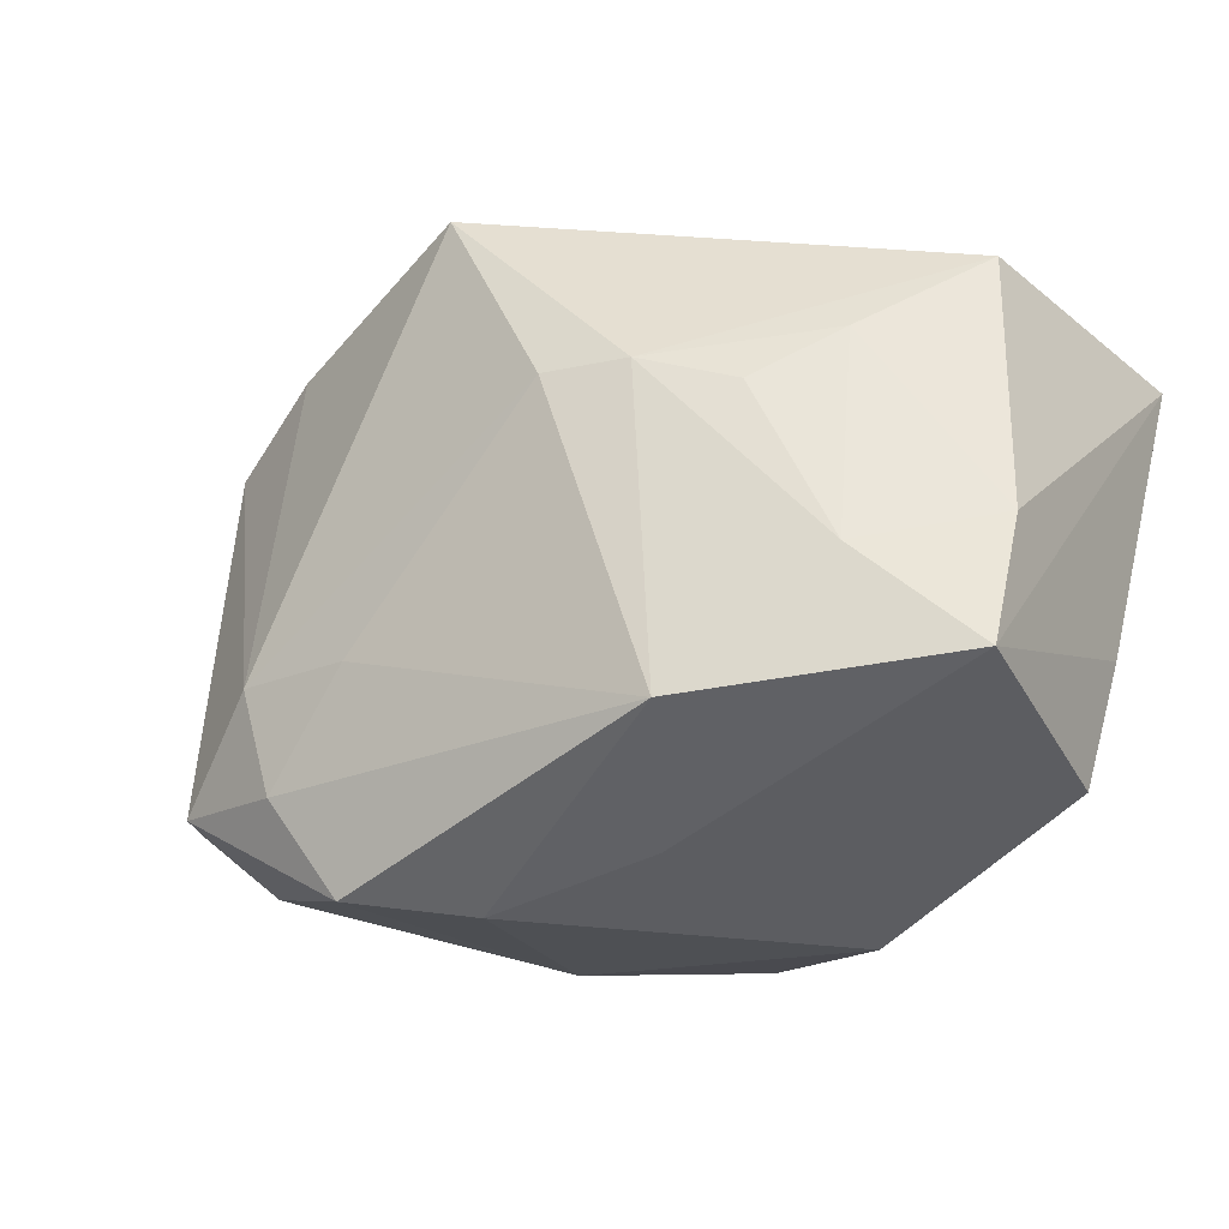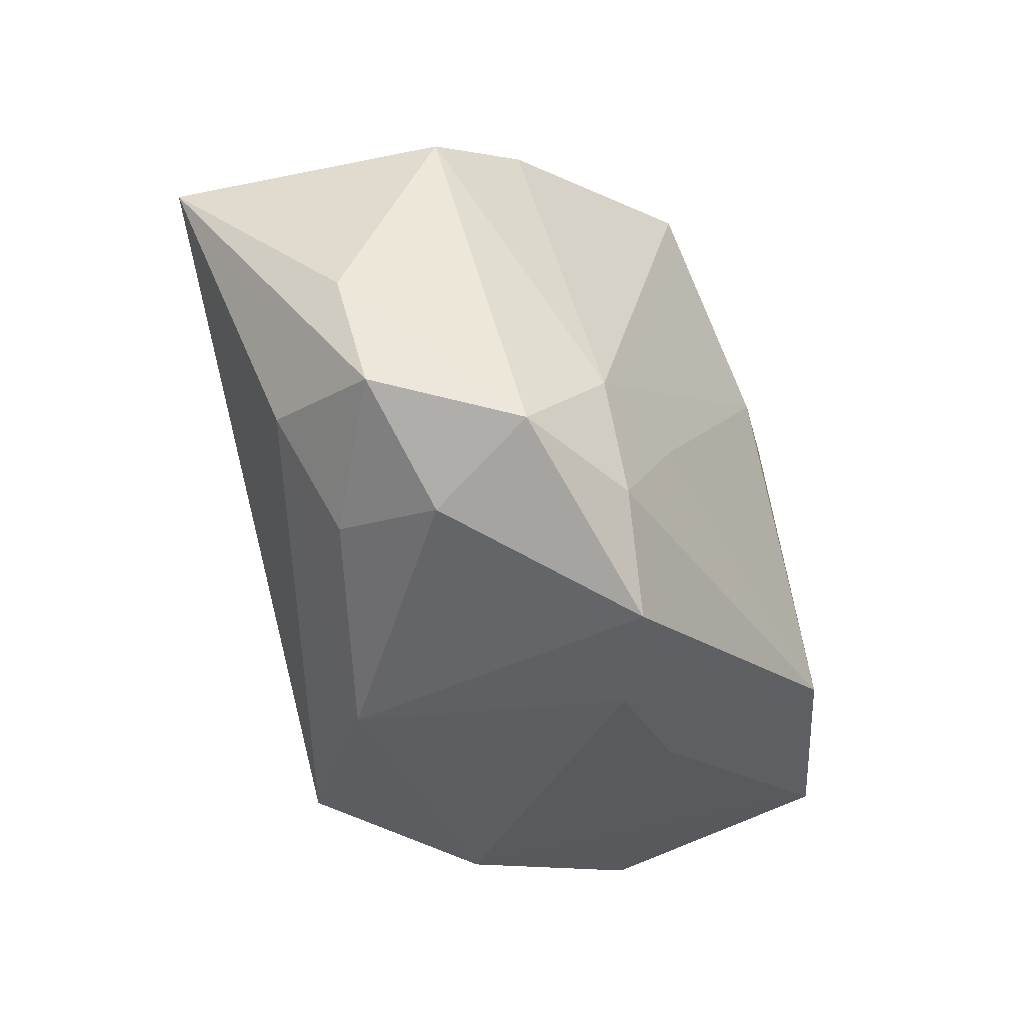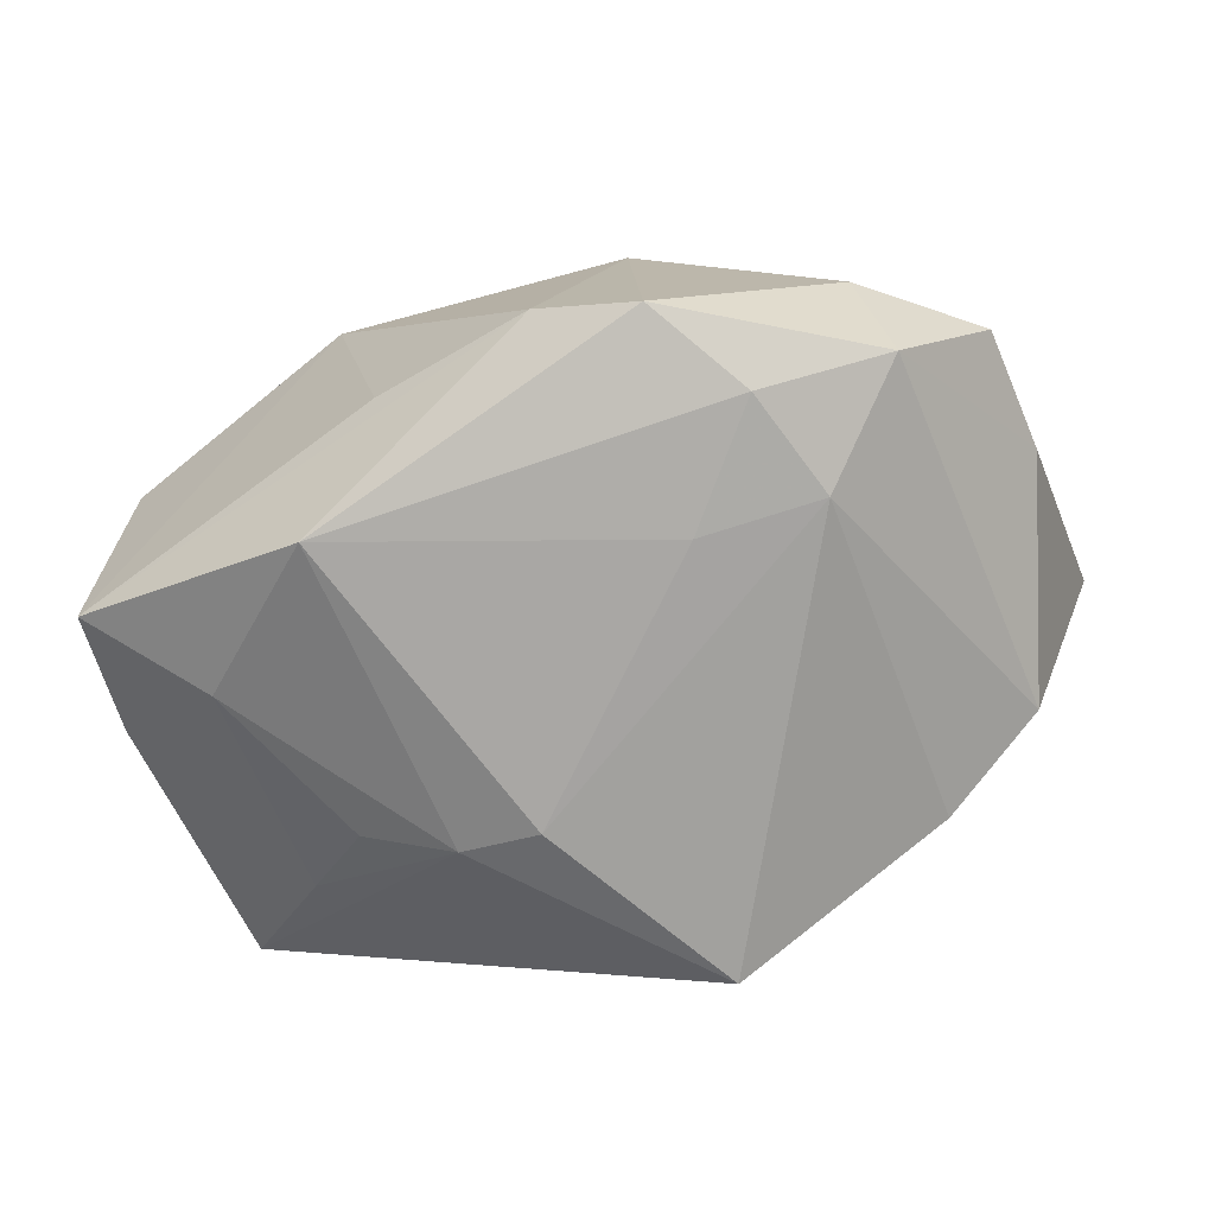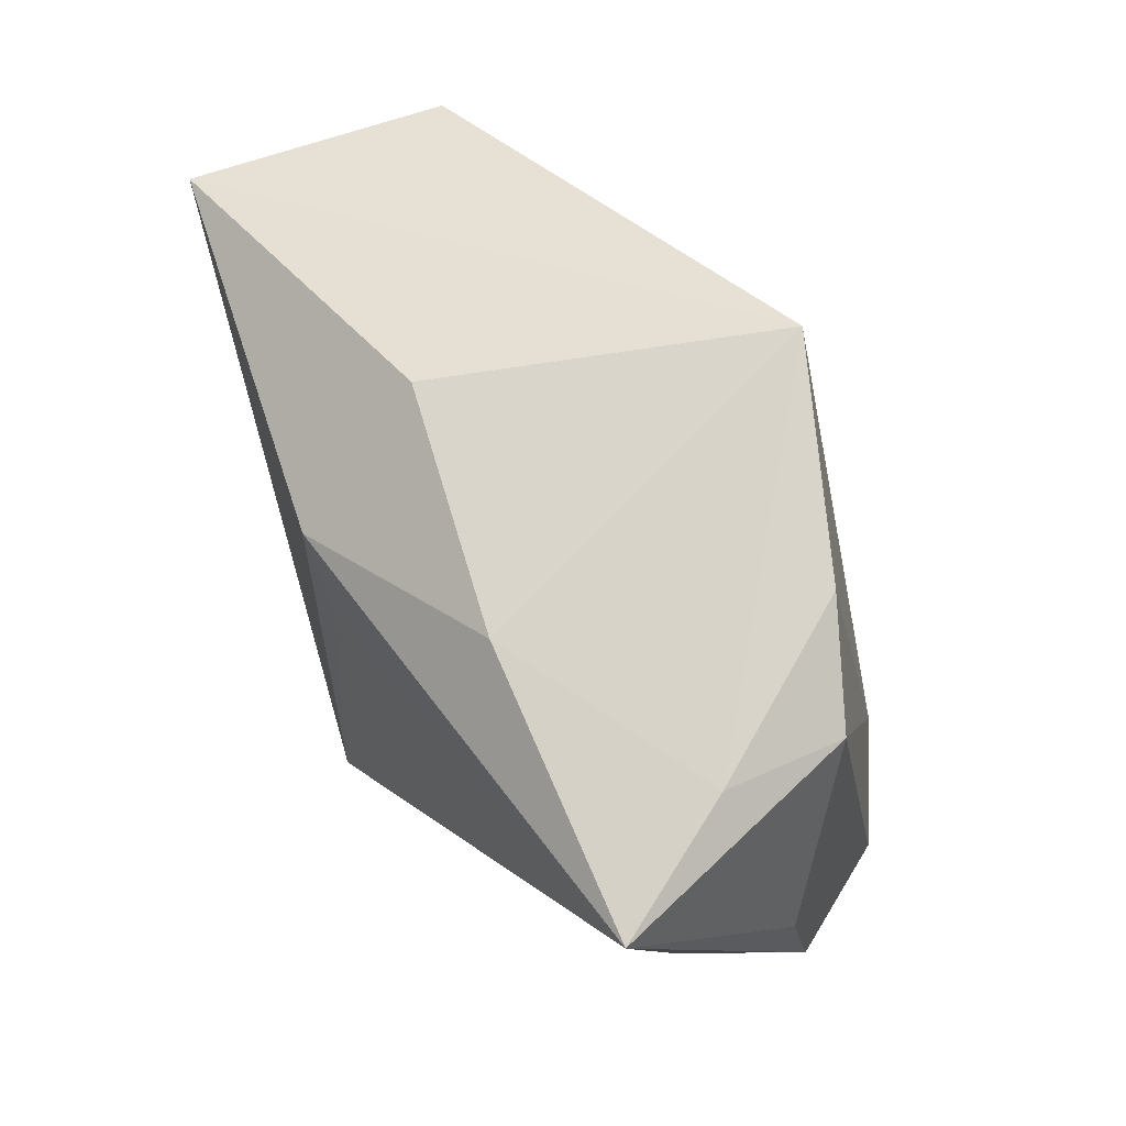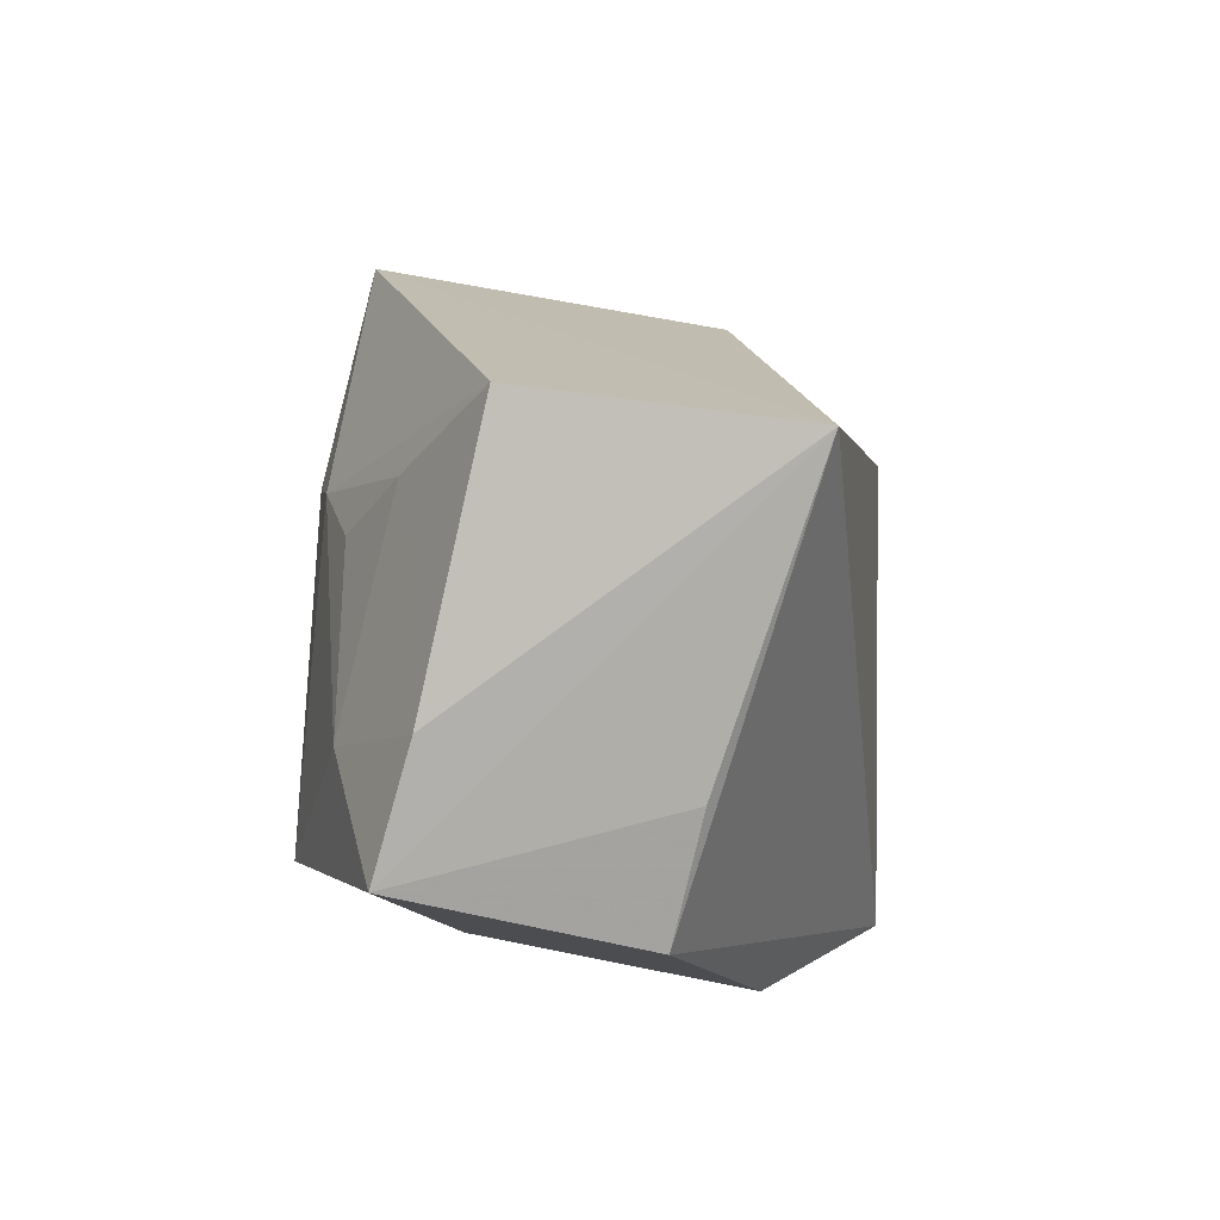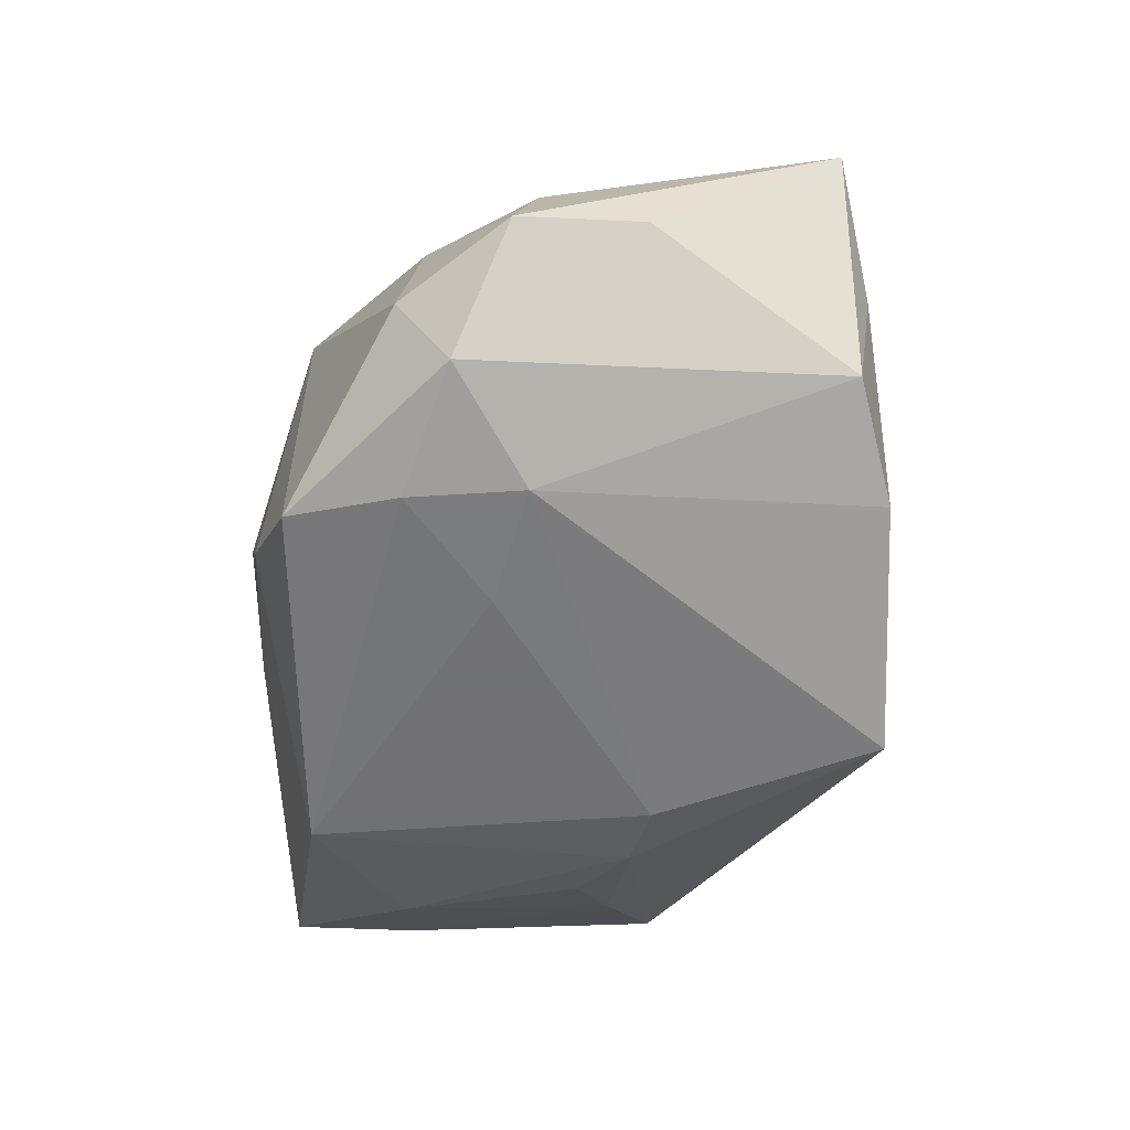
<metadata>
{"format":"obj","ext":"obj","renderer":"f3d","projection":"perspective","resolution":1024,"background":"white","views":[{"elev":-21.9,"azim":-144.6,"up":"+Y"},{"elev":-38.3,"azim":121.0,"up":"+Y"},{"elev":-74.8,"azim":17.9,"up":"+Z"},{"elev":59.2,"azim":68.3,"up":"+Y"},{"elev":5.9,"azim":-83.0,"up":"+Y"},{"elev":-55.3,"azim":74.4,"up":"+Z"}]}
</metadata>
<code>
v 0.04025 -0.01367 -0.007883
v 0.00534 -0.02742 -0.01271
v -0.00555 0.02472 0.01104
v 0.02352 -0.007524 -0.02138
v -0.0391 -0.003137 -0.007949
v -0.0391 0.01814 0.02107
v 0.01798 0.02118 0.01307
v -0.009175 -0.02405 -0.009859
v -0.0384 -0.0145 -0.01133
v 0.0442 0.01531 0.01199
v -0.001561 0.01375 0.02306
v 0.01327 -0.02608 0.01056
v 0.02015 -0.01737 -0.02155
v 0.001535 -0.02499 0.02326
v 0.01246 -0.007738 -0.02204
v -0.0351 -0.01909 0.009431
v 0.002582 0.006722 0.02229
v -0.03642 0.02101 -0.002867
v -0.01673 -0.01691 -0.02204
v 0.03011 -0.01896 0.001388
v 0.03701 -0.0106 0.003751
v -0.037 -0.008086 0.01217
v 0.0143 -0.0262 -0.01947
v 0.03639 0.01929 0.0006252
v -0.02148 0.009148 -0.01657
v 0.004659 0.02999 -0.01973
v -0.029 -0.005735 -0.01591
v -0.01371 -0.02701 0.01453
v -0.02771 0.01403 -0.01115
v 0.0303 -0.02106 -0.008685
v 0.04147 -0.002249 -0.005198
v 0.03518 0.01792 -0.01069
v -0.006357 0.01173 -0.02204
v 0.0319 -0.01633 -0.01843
v 0.02533 0.02368 -0.01377
v -0.01358 0.01189 -0.01989
f 14 16 28
f 14 10 17
f 9 28 16
f 5 27 9
f 31 32 10
f 34 32 31
f 27 25 36
f 26 33 36
f 34 23 13
f 2 23 12
f 14 28 12
f 12 28 2
f 22 9 16
f 19 23 2
f 2 9 19
f 19 13 23
f 19 9 27
f 27 36 19
f 19 36 33
f 2 28 8
f 8 9 2
f 28 9 8
f 10 32 24
f 32 35 24
f 24 35 26
f 26 7 24
f 24 7 10
f 34 31 1
f 1 31 10
f 4 33 26
f 34 13 4
f 26 35 4
f 4 32 34
f 4 35 32
f 6 16 14
f 6 22 16
f 5 9 6
f 9 22 6
f 15 19 33
f 13 19 15
f 33 4 15
f 15 4 13
f 30 23 34
f 34 1 30
f 30 1 20
f 20 12 30
f 30 12 23
f 21 1 10
f 20 1 21
f 21 10 14
f 14 12 21
f 21 12 20
f 14 17 11
f 11 6 14
f 11 17 10
f 10 7 11
f 3 7 26
f 26 6 3
f 3 11 7
f 6 11 3
f 18 6 26
f 26 36 18
f 5 6 18
f 29 36 25
f 29 18 36
f 29 25 27
f 29 27 5
f 5 18 29

</code>
